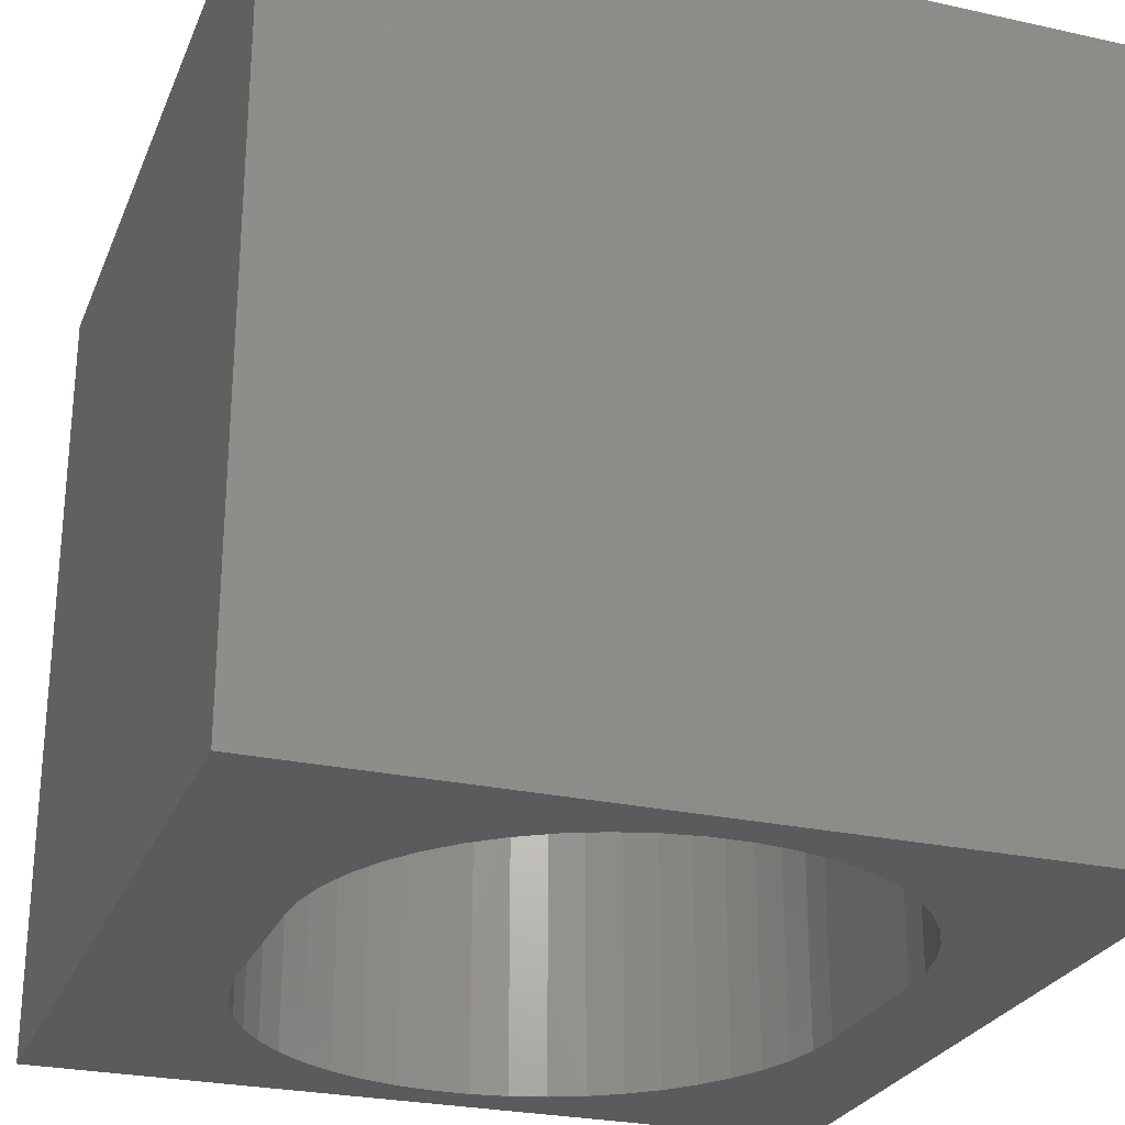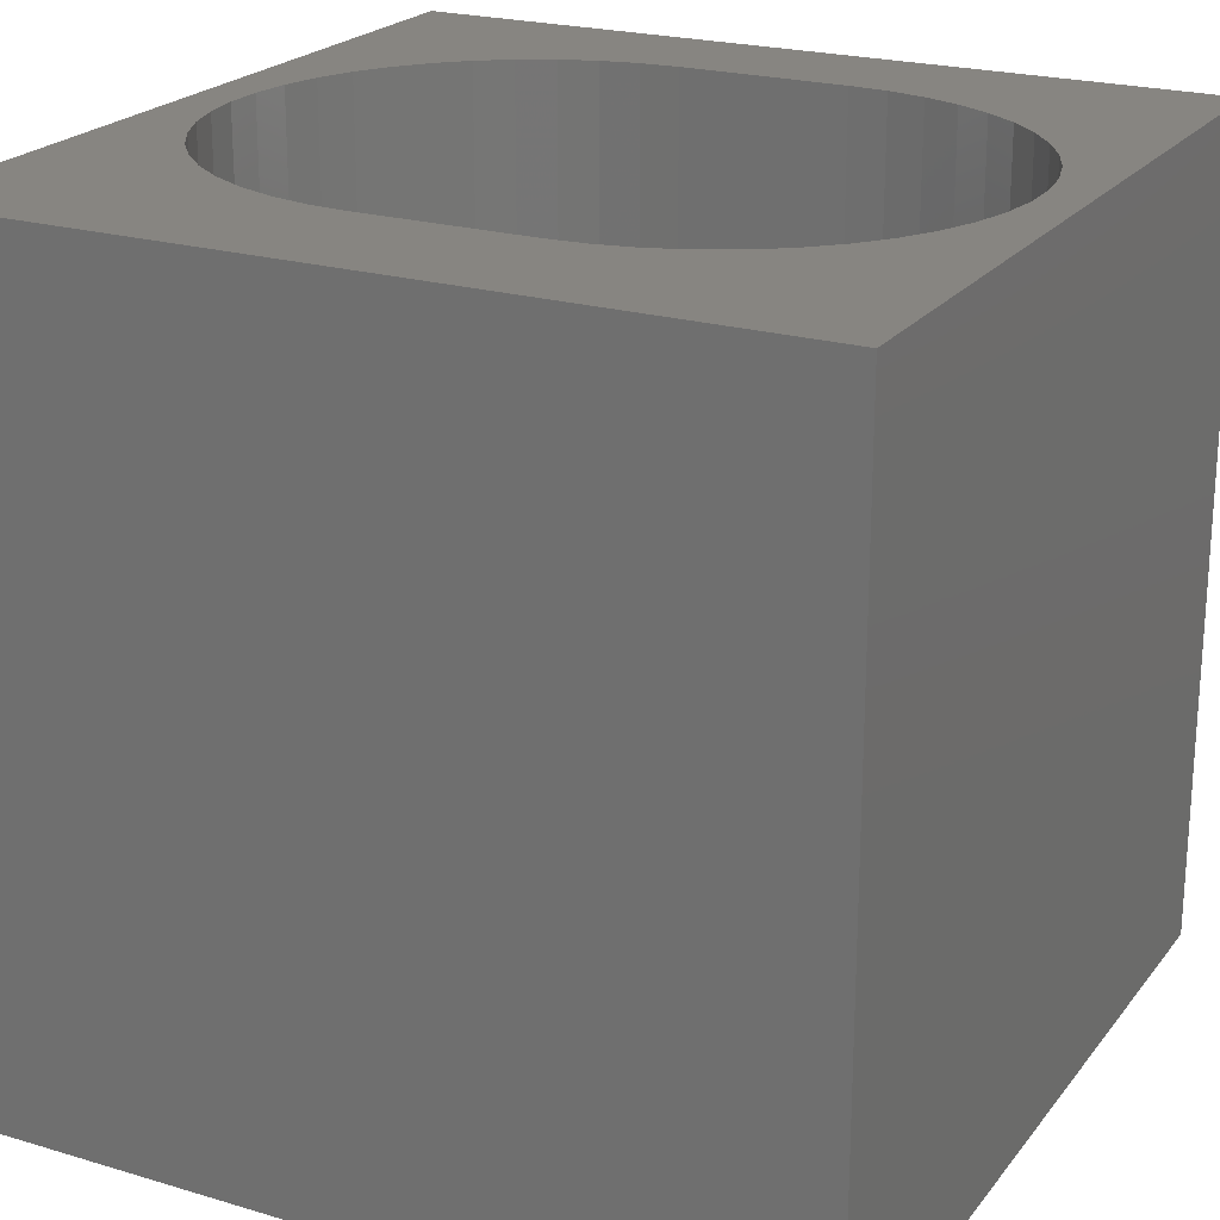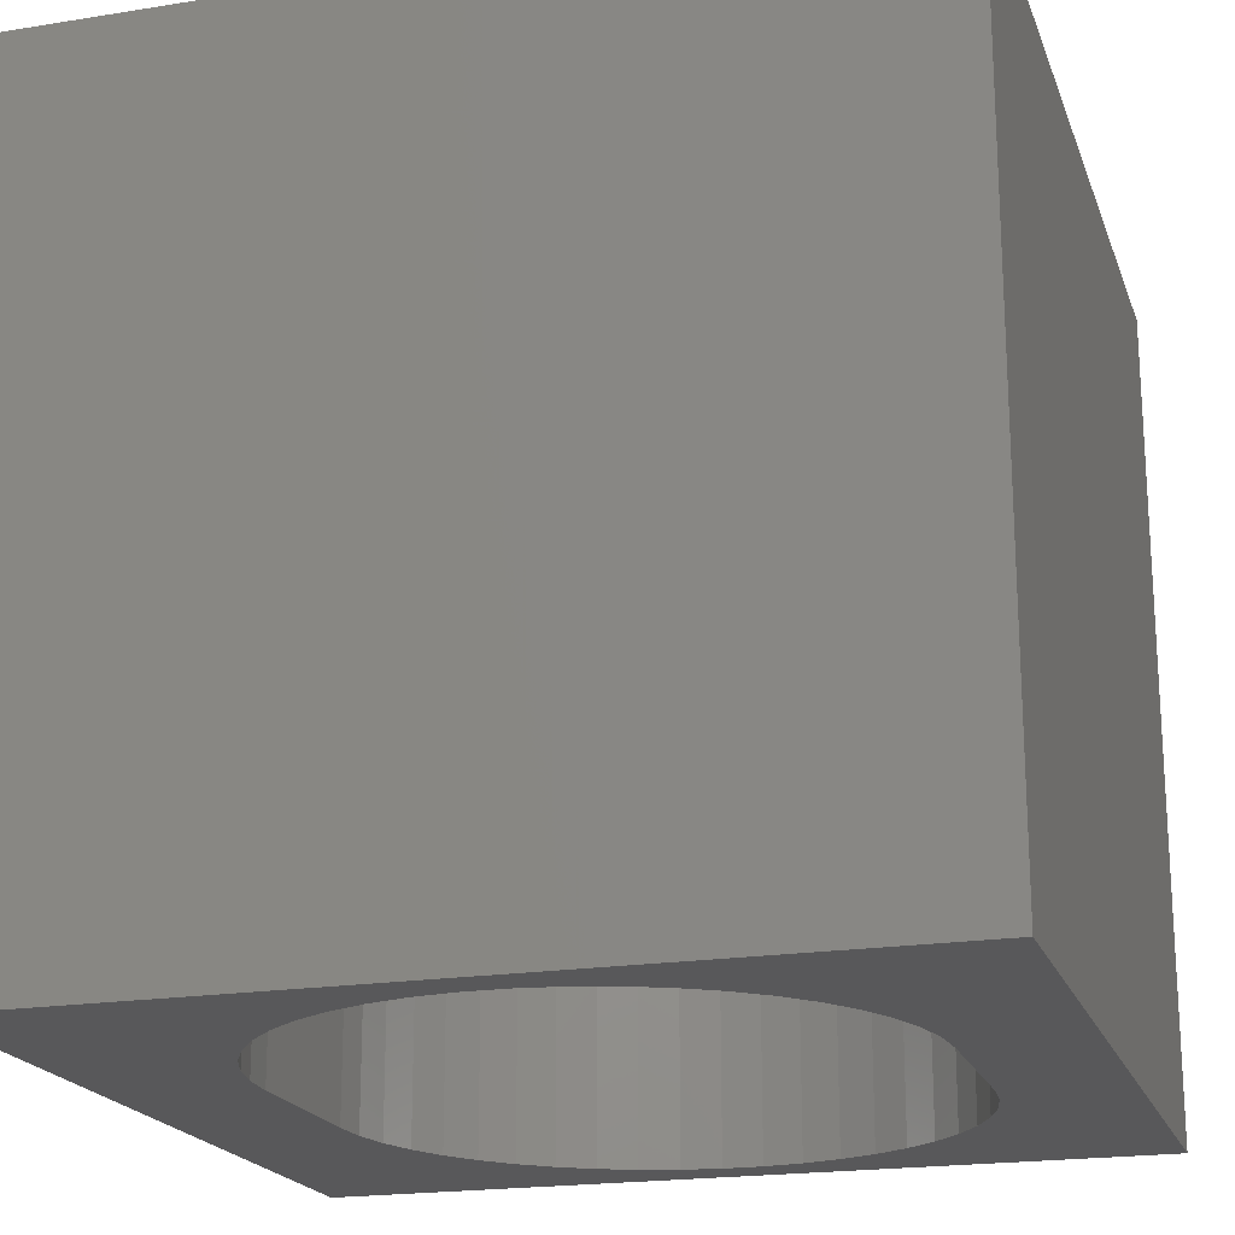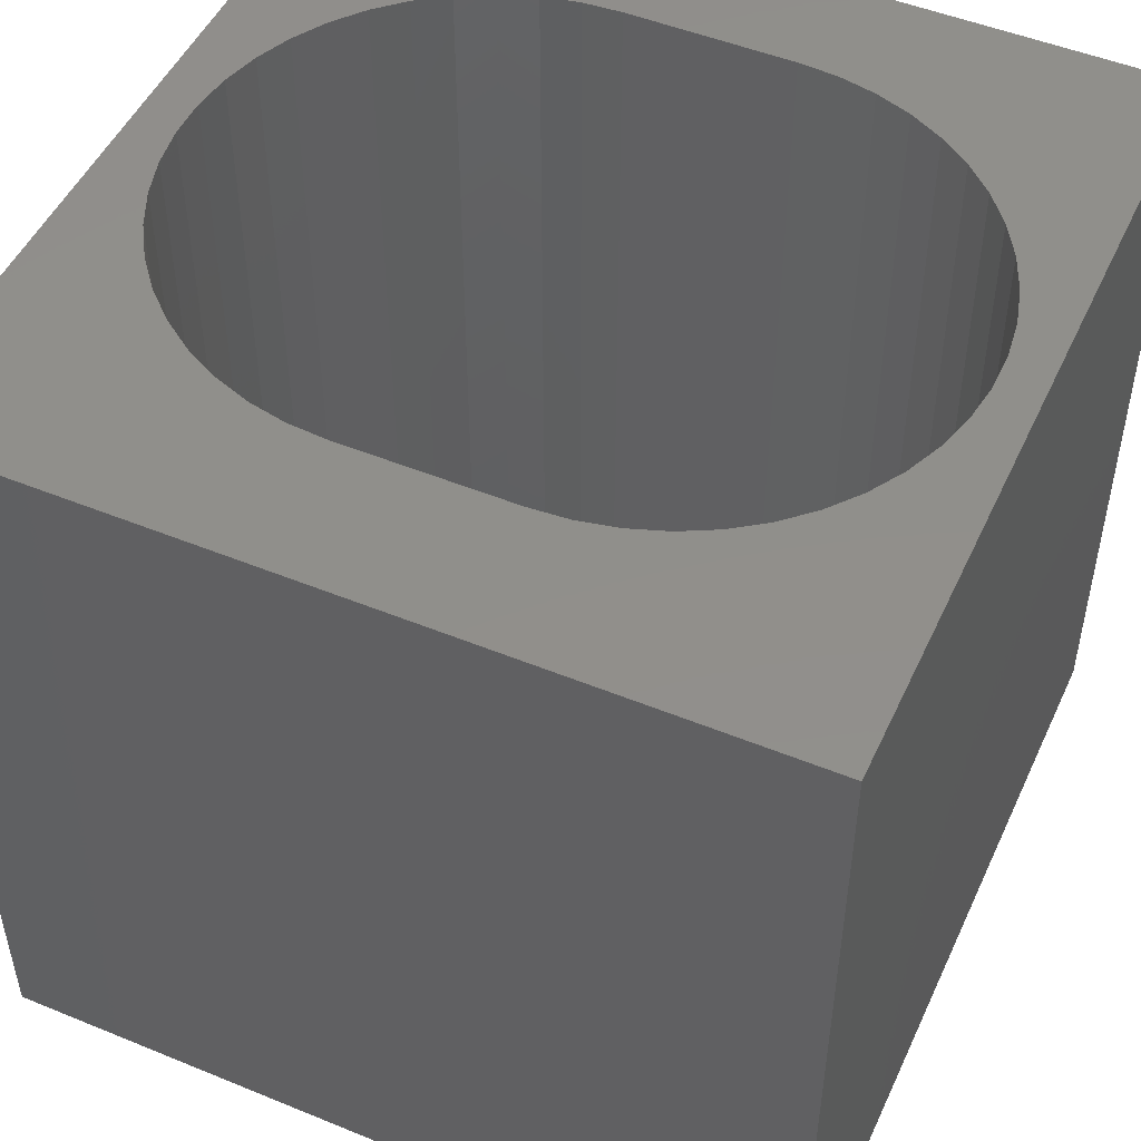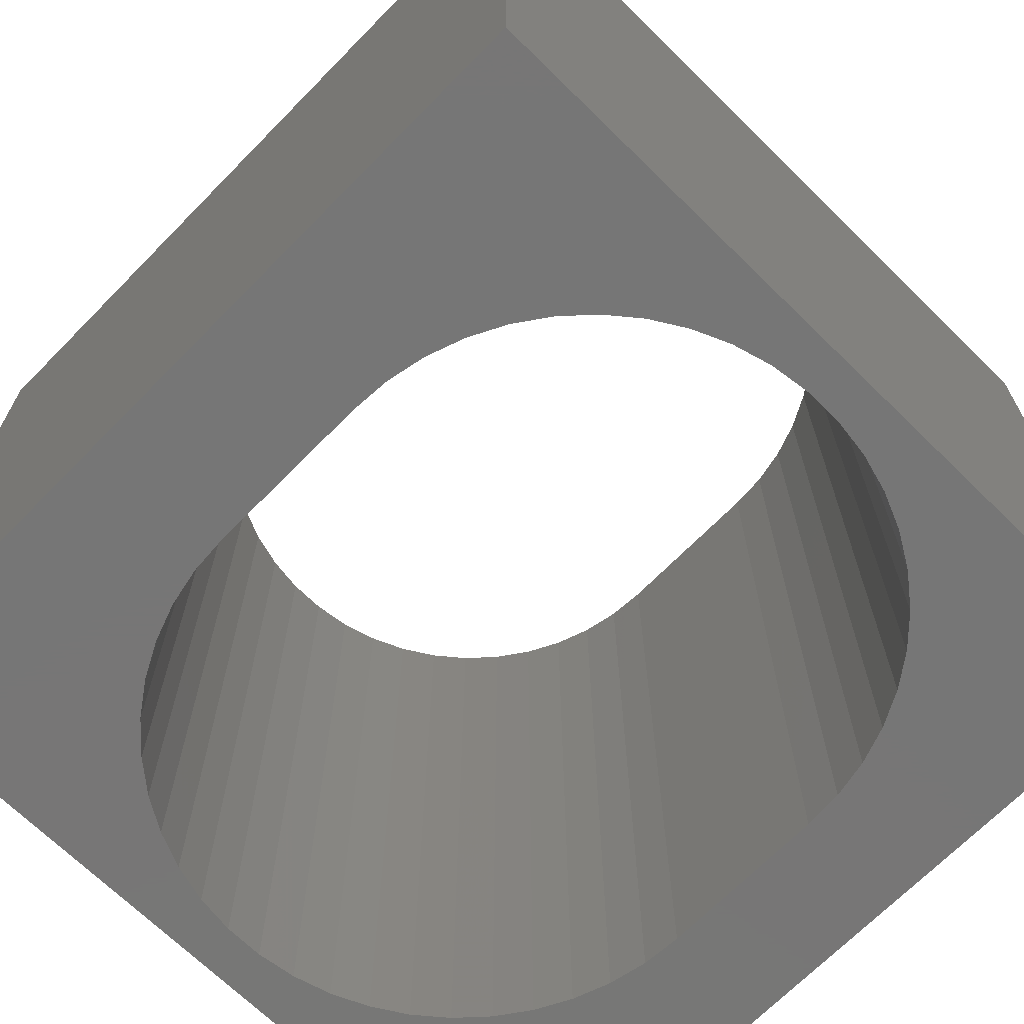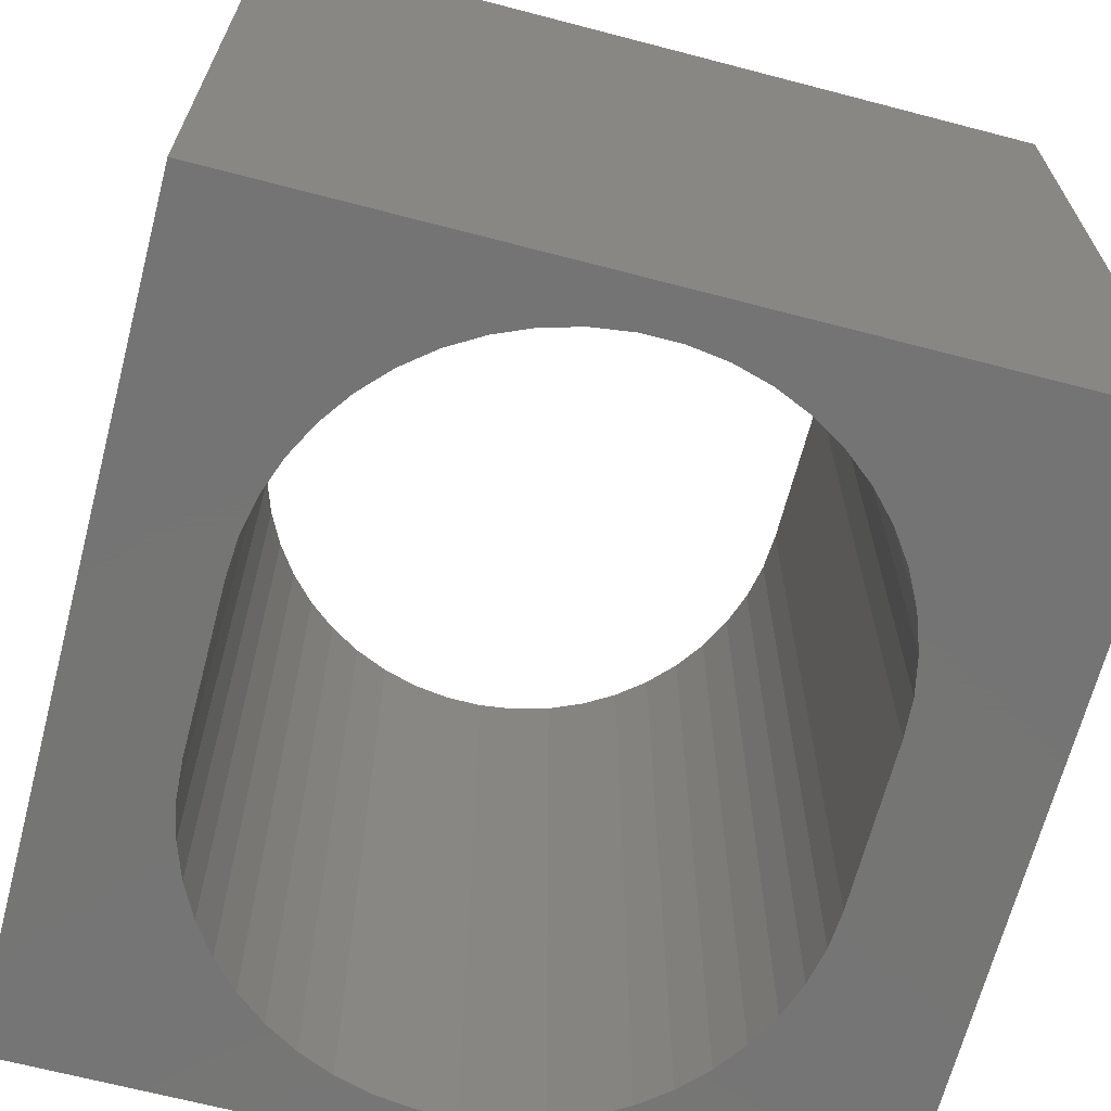
<metadata>
{"format":"stl","ext":"stl","renderer":"f3d","projection":"perspective","resolution":1024,"background":"white","views":[{"elev":-26.4,"azim":160.8,"up":"+Z"},{"elev":22.1,"azim":117.4,"up":"+Z"},{"elev":-19.9,"azim":-163.4,"up":"+Z"},{"elev":49.7,"azim":114.3,"up":"+Z"},{"elev":-68.9,"azim":135.5,"up":"+Z"},{"elev":-67.0,"azim":-14.7,"up":"+Z"}]}
</metadata>
<code>
# stl→obj: 104 verts, 208 faces
v 0 10 10
v 0 10 0
v 0 0 10
v 0 0 0
v 10 0 10
v 6.462 0.9226 10
v 6.028 0.7342 10
v 7.233 8.566 10
v 7.556 8.22 10
v 10 10 10
v 7.556 1.812 10
v 7.233 1.467 10
v 6.866 1.168 10
v 7.828 7.834 10
v 8.046 7.414 10
v 8.204 6.969 10
v 8.3 6.506 10
v 8.333 6.034 10
v 8.333 3.999 10
v 8.3 3.527 10
v 8.204 3.064 10
v 4.632 9.49 10
v 5.104 9.49 10
v 5.573 9.426 10
v 6.028 9.298 10
v 8.046 2.618 10
v 7.828 2.199 10
v 3.274 0.9226 10
v 3.708 0.7342 10
v 4.163 0.6066 10
v 2.87 1.168 10
v 2.503 1.467 10
v 2.181 1.812 10
v 1.436 6.506 10
v 1.532 6.969 10
v 6.462 9.11 10
v 6.866 8.864 10
v 1.69 7.414 10
v 1.908 7.834 10
v 2.181 8.22 10
v 2.503 8.566 10
v 2.87 8.864 10
v 3.274 9.11 10
v 3.708 9.298 10
v 4.163 9.426 10
v 5.573 0.6066 10
v 5.104 0.5422 10
v 4.632 0.5422 10
v 1.908 2.199 10
v 1.69 2.618 10
v 1.532 3.064 10
v 1.436 3.527 10
v 1.403 3.999 10
v 1.403 6.034 10
v 10 10 0
v 10 0 0
v 6.028 0.7342 0
v 6.462 0.9226 0
v 3.274 9.11 0
v 3.708 9.298 0
v 4.163 9.426 0
v 1.436 3.527 0
v 1.532 3.064 0
v 1.69 2.618 0
v 1.908 2.199 0
v 2.87 8.864 0
v 2.503 8.566 0
v 2.181 8.22 0
v 1.908 7.834 0
v 1.69 7.414 0
v 1.532 6.969 0
v 2.181 1.812 0
v 2.503 1.467 0
v 2.87 1.168 0
v 3.274 0.9226 0
v 3.708 0.7342 0
v 4.163 0.6066 0
v 1.436 6.506 0
v 1.403 6.034 0
v 1.403 3.999 0
v 4.632 0.5422 0
v 5.104 0.5422 0
v 5.573 0.6066 0
v 6.866 1.168 0
v 7.233 1.467 0
v 7.556 1.812 0
v 8.3 6.506 0
v 8.204 6.969 0
v 8.046 7.414 0
v 7.828 7.834 0
v 7.556 8.22 0
v 7.233 8.566 0
v 6.866 8.864 0
v 6.462 9.11 0
v 6.028 9.298 0
v 5.573 9.426 0
v 5.104 9.49 0
v 4.632 9.49 0
v 7.828 2.199 0
v 8.046 2.618 0
v 8.204 3.064 0
v 8.3 3.527 0
v 8.333 3.999 0
v 8.333 6.034 0
f 1 2 3
f 3 2 4
f 5 6 7
f 8 9 10
f 11 12 5
f 5 12 13
f 5 13 6
f 9 14 10
f 10 14 15
f 10 15 16
f 16 17 10
f 10 17 18
f 10 18 5
f 18 19 5
f 5 19 20
f 5 20 21
f 1 22 23
f 1 23 10
f 10 23 24
f 10 24 25
f 21 26 5
f 5 26 27
f 5 27 11
f 28 3 29
f 29 3 30
f 28 31 3
f 3 31 32
f 3 32 33
f 1 34 35
f 25 36 10
f 10 36 37
f 10 37 8
f 35 38 1
f 1 38 39
f 1 39 40
f 40 41 1
f 1 41 42
f 1 42 43
f 43 44 1
f 1 44 45
f 1 45 22
f 7 46 5
f 5 46 47
f 5 47 3
f 3 47 48
f 3 48 30
f 33 49 3
f 3 49 50
f 3 50 51
f 51 52 3
f 3 52 53
f 3 53 1
f 1 53 54
f 1 54 34
f 55 10 56
f 56 10 5
f 57 58 56
f 59 2 60
f 60 2 61
f 62 63 4
f 4 63 64
f 4 64 65
f 59 66 2
f 2 66 67
f 2 67 68
f 68 69 2
f 2 69 70
f 2 70 71
f 65 72 4
f 4 72 73
f 4 73 74
f 74 75 4
f 4 75 76
f 4 76 77
f 71 78 2
f 2 78 79
f 2 79 4
f 4 79 80
f 4 80 62
f 77 81 4
f 4 81 82
f 4 82 56
f 56 82 83
f 56 83 57
f 58 84 56
f 56 84 85
f 56 85 86
f 87 88 55
f 55 88 89
f 89 90 55
f 55 90 91
f 55 91 92
f 92 93 55
f 55 93 94
f 55 94 95
f 95 96 55
f 55 96 97
f 55 97 2
f 2 97 98
f 2 98 61
f 86 99 56
f 56 99 100
f 56 100 101
f 101 102 56
f 56 102 103
f 56 103 55
f 55 103 104
f 55 104 87
f 10 55 1
f 1 55 2
f 56 5 4
f 4 5 3
f 80 53 52
f 80 52 62
f 62 52 51
f 62 51 63
f 63 51 50
f 63 50 64
f 64 50 49
f 64 49 65
f 65 49 33
f 65 33 72
f 72 33 32
f 72 32 73
f 73 32 31
f 73 31 74
f 74 31 28
f 74 28 75
f 75 28 29
f 75 29 76
f 76 29 30
f 76 30 77
f 77 30 48
f 77 48 81
f 81 48 47
f 81 47 82
f 82 47 46
f 82 46 83
f 83 46 7
f 83 7 57
f 57 7 6
f 57 6 58
f 58 6 13
f 58 13 84
f 84 13 12
f 84 12 85
f 85 12 11
f 85 11 86
f 86 11 27
f 86 27 99
f 99 27 26
f 99 26 100
f 100 26 21
f 100 21 101
f 101 21 20
f 101 20 102
f 102 20 19
f 102 19 103
f 80 79 53
f 53 79 54
f 104 18 17
f 104 17 87
f 87 17 16
f 87 16 88
f 88 16 15
f 88 15 89
f 89 15 14
f 89 14 90
f 90 14 9
f 90 9 91
f 91 9 8
f 91 8 92
f 92 8 37
f 92 37 93
f 93 37 36
f 93 36 94
f 94 36 25
f 94 25 95
f 95 25 24
f 95 24 96
f 96 24 23
f 96 23 97
f 97 23 22
f 97 22 98
f 98 22 45
f 98 45 61
f 61 45 44
f 61 44 60
f 60 44 43
f 60 43 59
f 59 43 42
f 59 42 66
f 66 42 41
f 66 41 67
f 67 41 40
f 67 40 68
f 68 40 39
f 68 39 69
f 69 39 38
f 69 38 70
f 70 38 35
f 70 35 71
f 71 35 34
f 71 34 78
f 78 34 54
f 78 54 79
f 104 103 18
f 18 103 19

</code>
